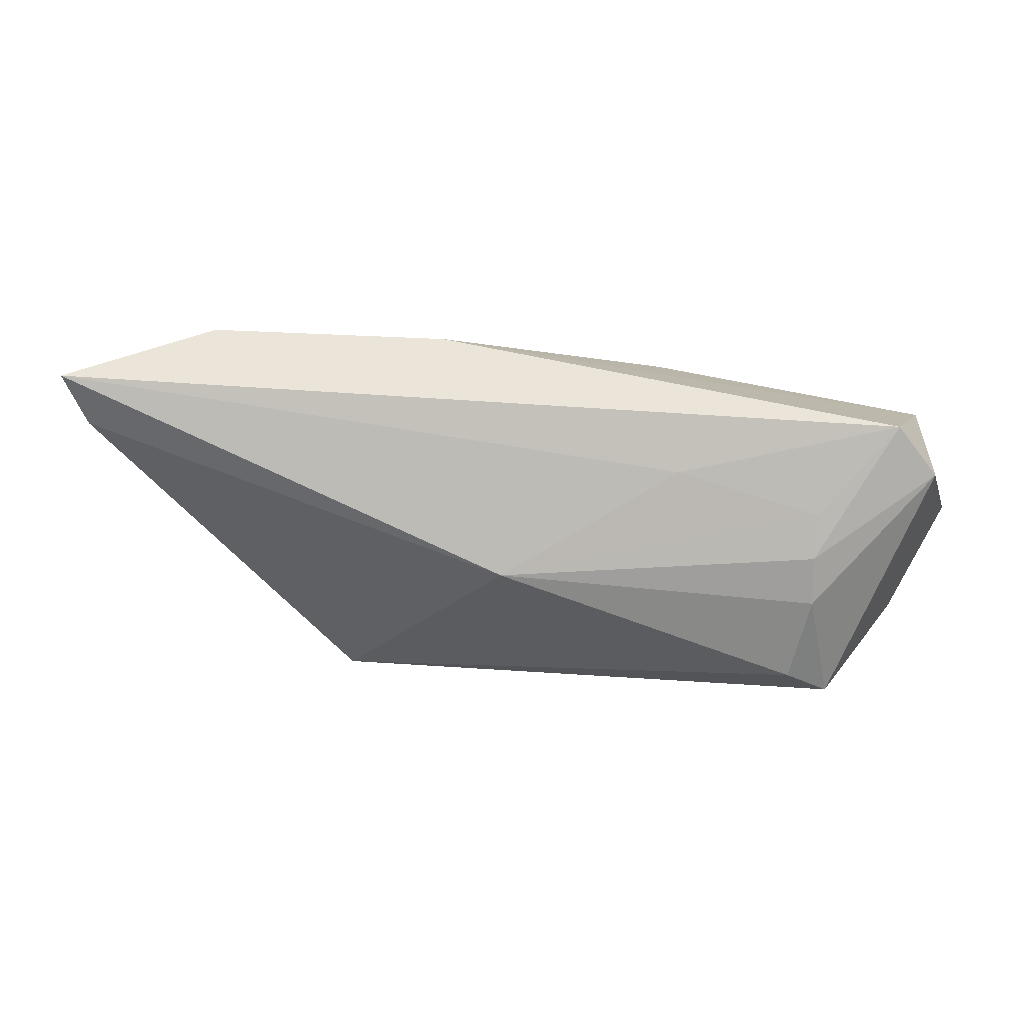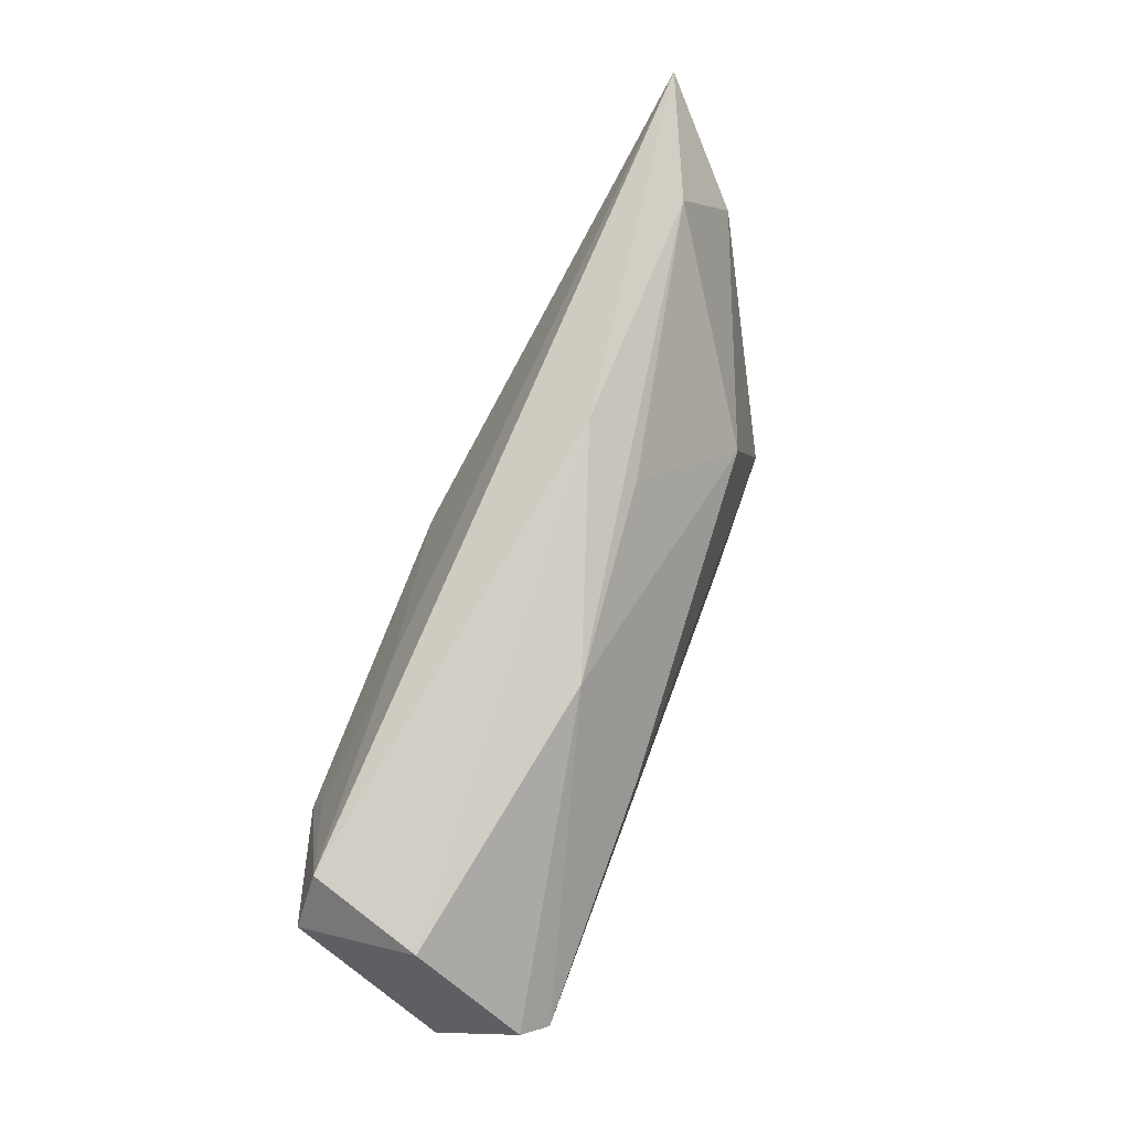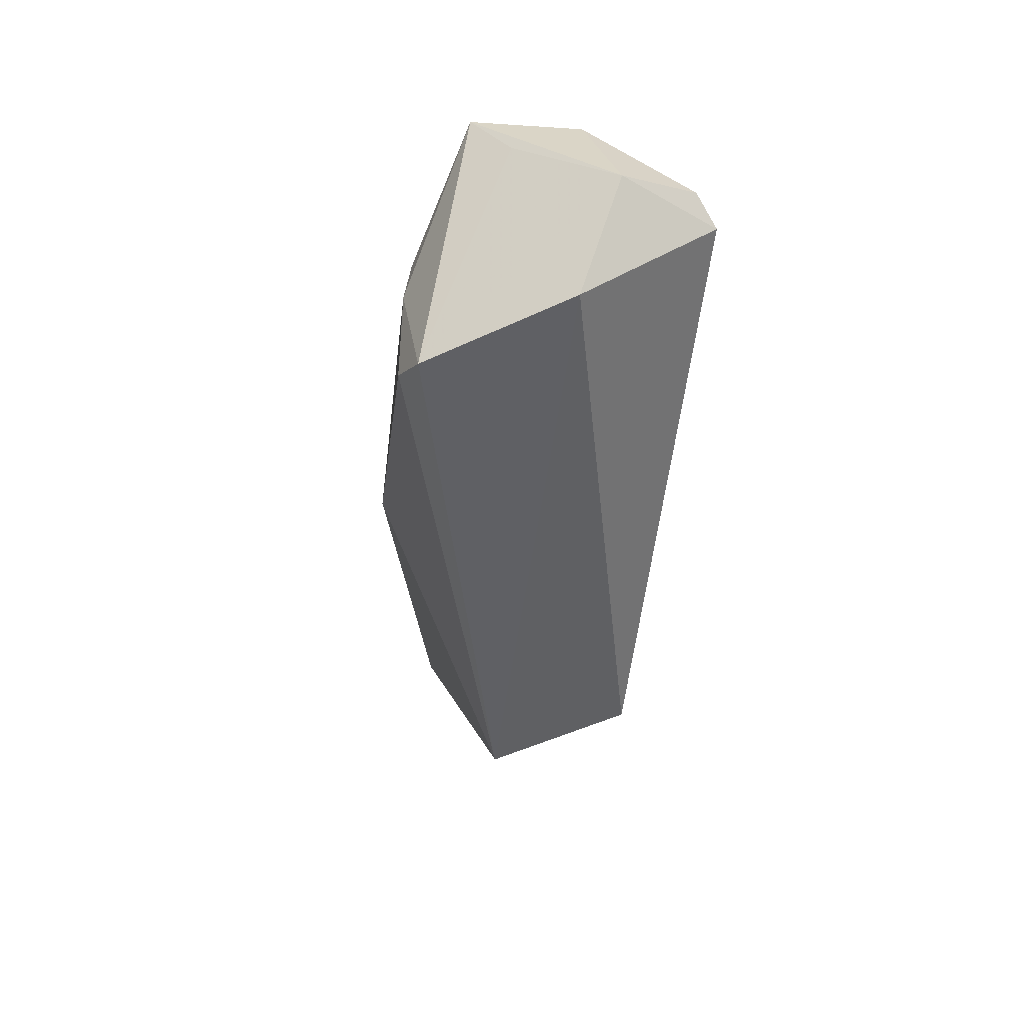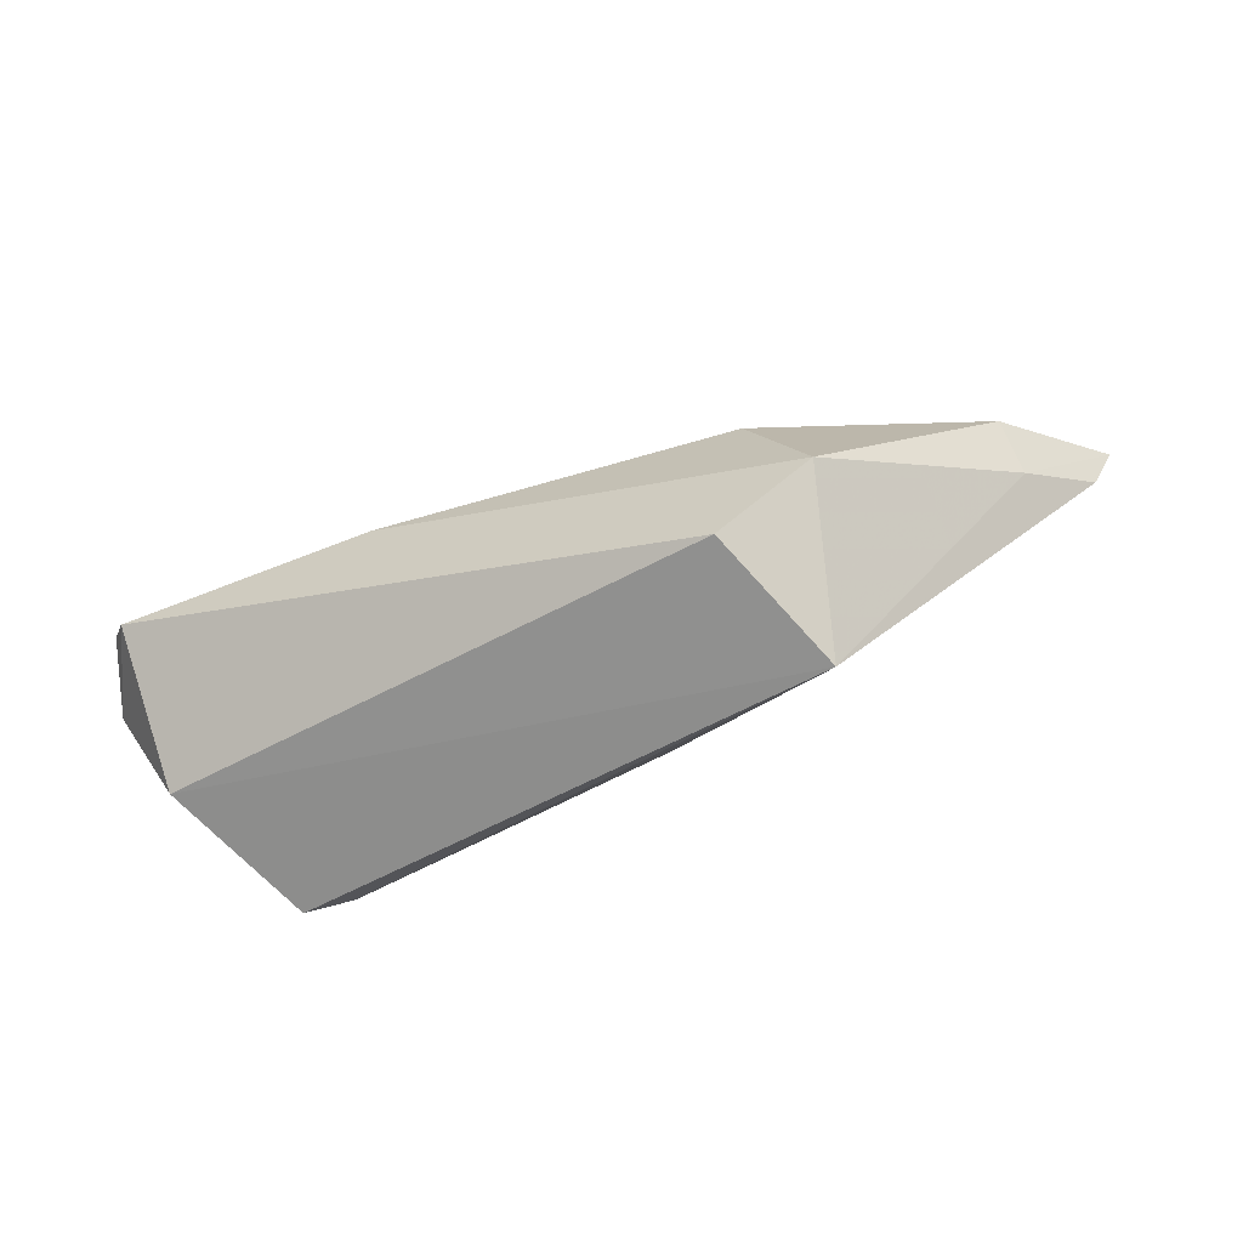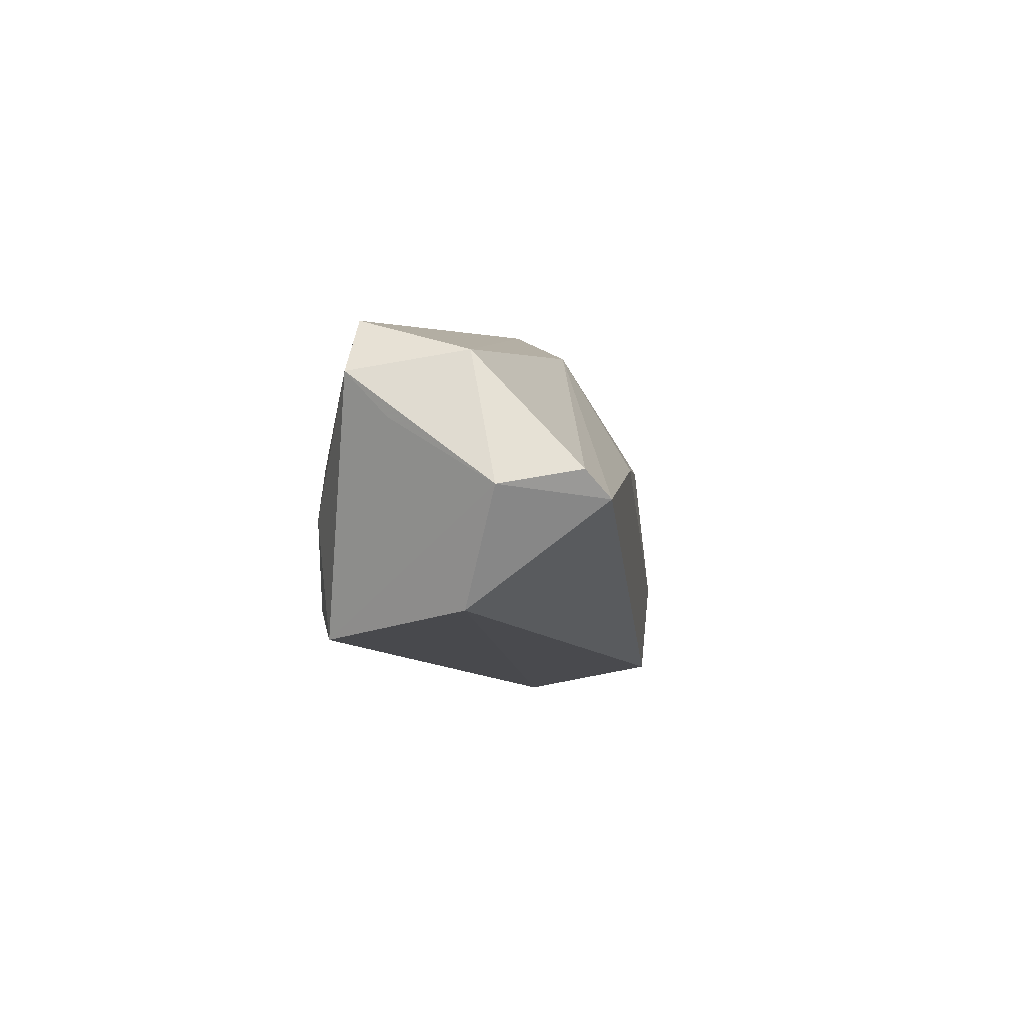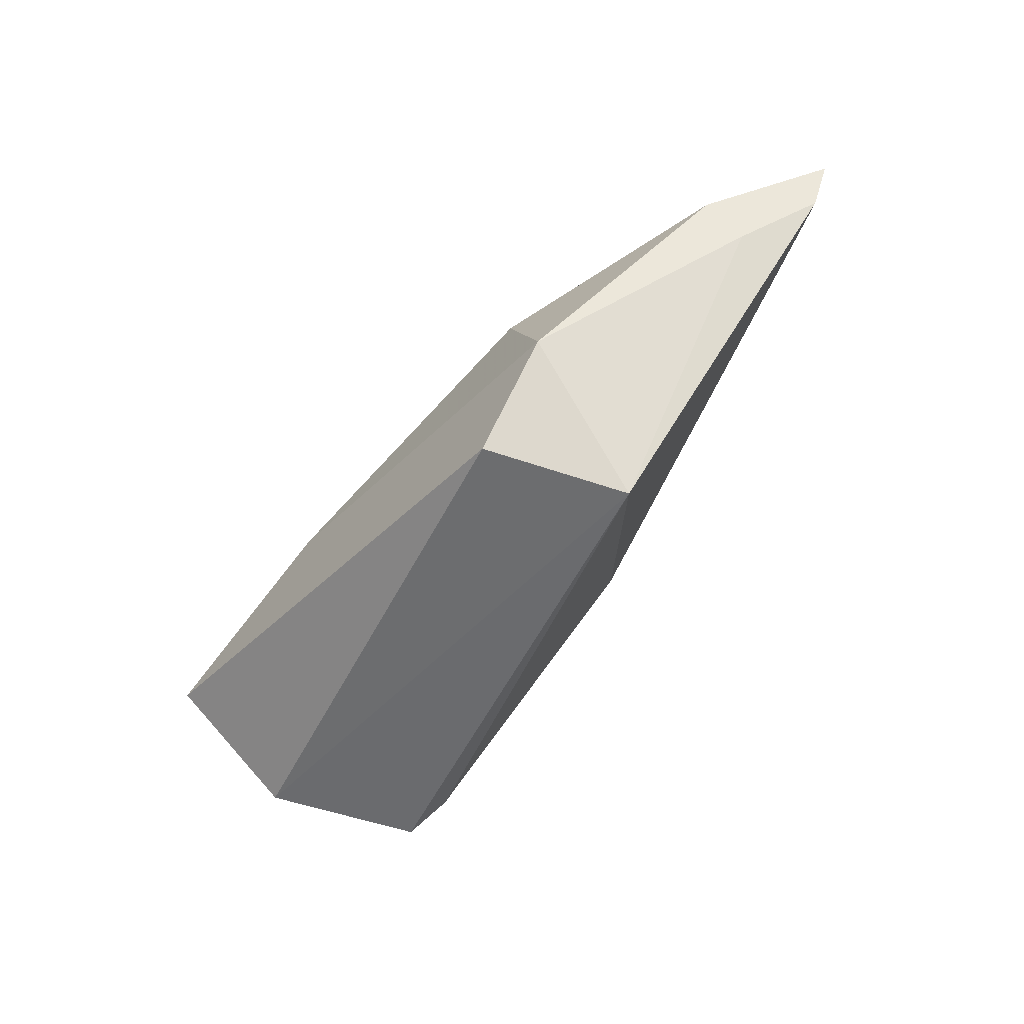
<metadata>
{"format":"obj","ext":"obj","renderer":"f3d","projection":"perspective","resolution":1024,"background":"white","views":[{"elev":26.3,"azim":-175.1,"up":"+Y"},{"elev":69.8,"azim":-69.9,"up":"+Y"},{"elev":-41.3,"azim":-96.7,"up":"+Y"},{"elev":-63.2,"azim":18.2,"up":"+Y"},{"elev":-2.5,"azim":-82.7,"up":"+Y"},{"elev":-58.1,"azim":51.4,"up":"+Y"}]}
</metadata>
<code>
v 0.06664 0.02027 -0.007591
v 0.05455 0.01229 0.004325
v -0.01754 0.002988 0.01772
v -0.03671 -0.01789 -0.01641
v 0.0471 0.0245 0.0001708
v -0.03143 -0.01469 -0.01846
v -0.04959 0.00705 -0.007067
v -0.04887 0.01229 -0.01201
v 0.016 0.0245 -0.0006842
v 0.03385 -0.01204 0.01709
v -0.03374 0.002339 -0.01761
v -0.04765 -0.002152 0.01765
v -0.01598 0.01218 -0.01374
v 0.05564 0.006401 -0.0002667
v 0.006719 -0.001437 -0.01846
v 0.02642 0.005363 0.01557
v -0.01276 0.01774 0.008754
v -0.04633 -0.01434 0.001176
v 0.06362 0.01339 -0.007328
v -0.0476 0.01465 0.001975
v 0.01268 0.01921 0.006495
v -0.04385 0.01862 -0.01139
v -0.03392 -0.003764 -0.01846
v -0.05307 -0.000667 0.005483
v -0.03409 0.007678 -0.01566
v 0.02241 -0.02312 0.01677
v 0.03027 -0.02665 -9.49e-06
v -0.05017 0.001065 0.01493
f 6 15 27
f 1 15 13
f 4 27 18
f 6 27 4
f 19 15 1
f 19 27 15
f 24 4 18
f 8 24 20
f 20 24 28
f 12 24 18
f 28 24 12
f 23 15 6
f 23 11 15
f 8 11 23
f 23 4 8
f 6 4 23
f 25 13 15
f 15 11 25
f 16 2 5
f 1 9 5
f 5 2 1
f 8 4 7
f 7 24 8
f 4 24 7
f 8 20 22
f 22 20 9
f 13 25 22
f 22 9 1
f 1 13 22
f 22 11 8
f 22 25 11
f 18 27 26
f 26 12 18
f 16 5 21
f 17 20 28
f 17 12 3
f 28 12 17
f 9 20 17
f 3 16 17
f 16 21 17
f 17 5 9
f 17 21 5
f 3 12 10
f 12 26 10
f 10 16 3
f 10 2 16
f 10 26 27
f 2 10 14
f 14 19 1
f 1 2 14
f 27 19 14
f 14 10 27

</code>
